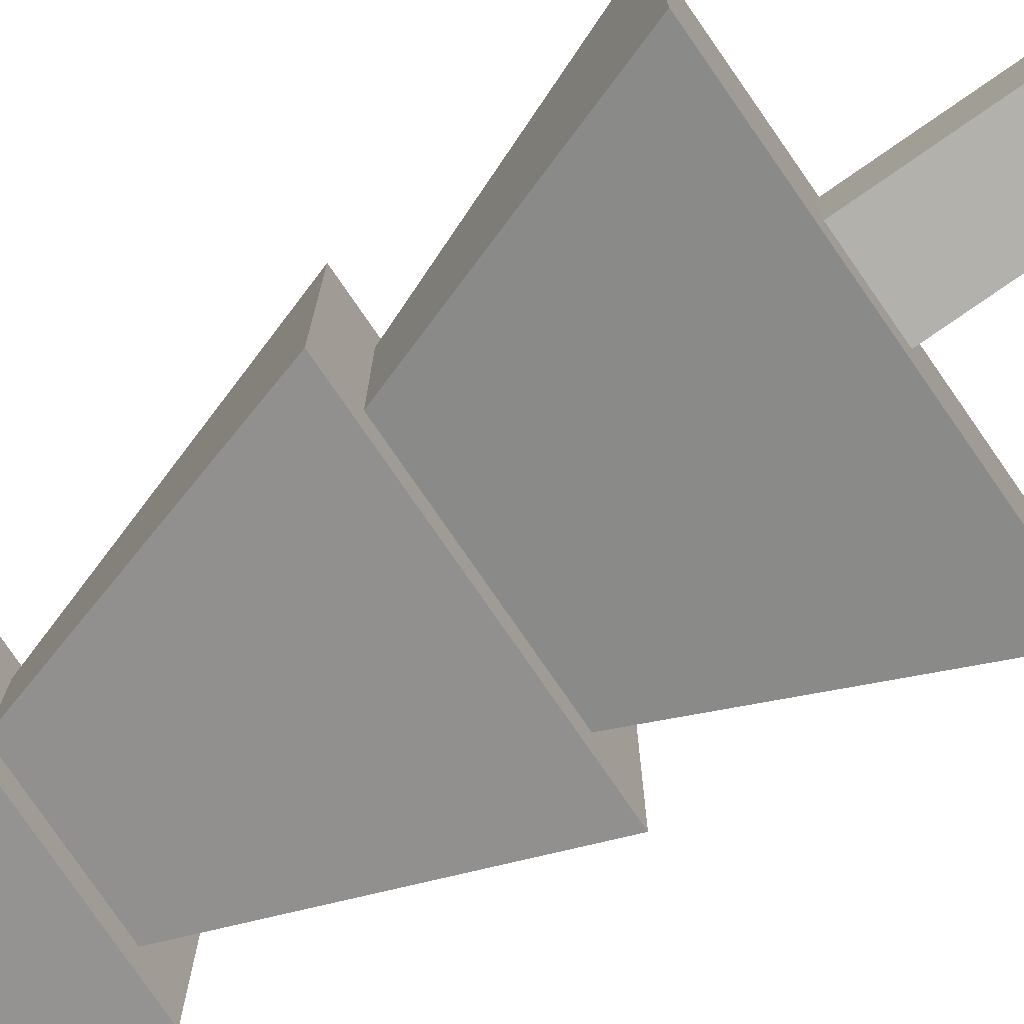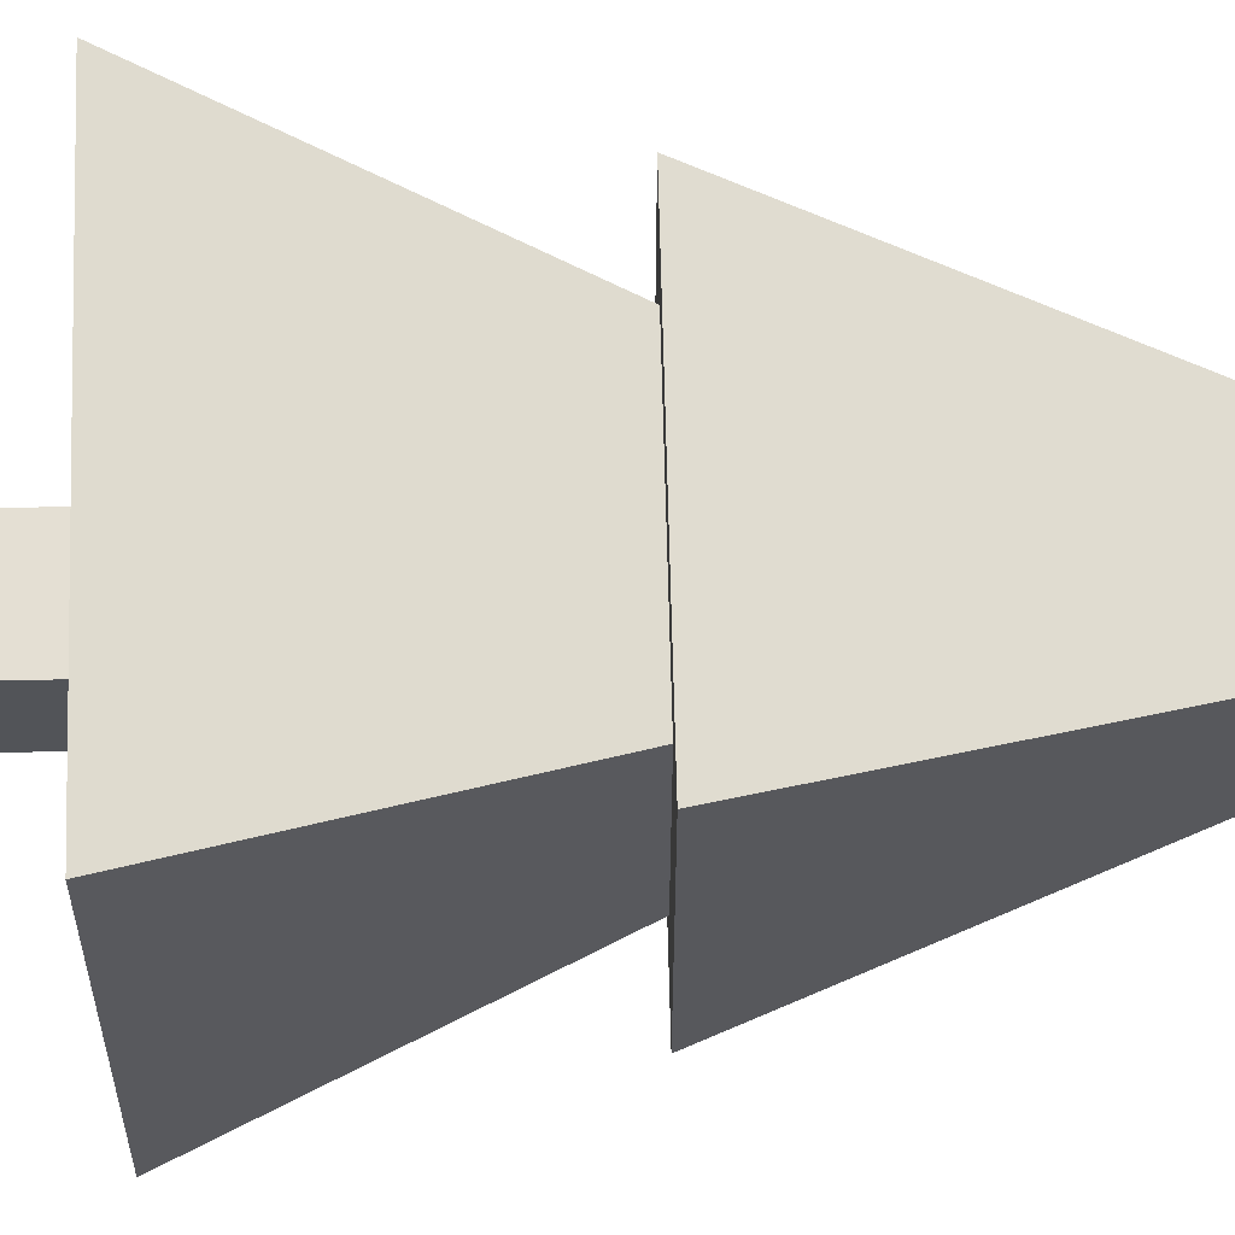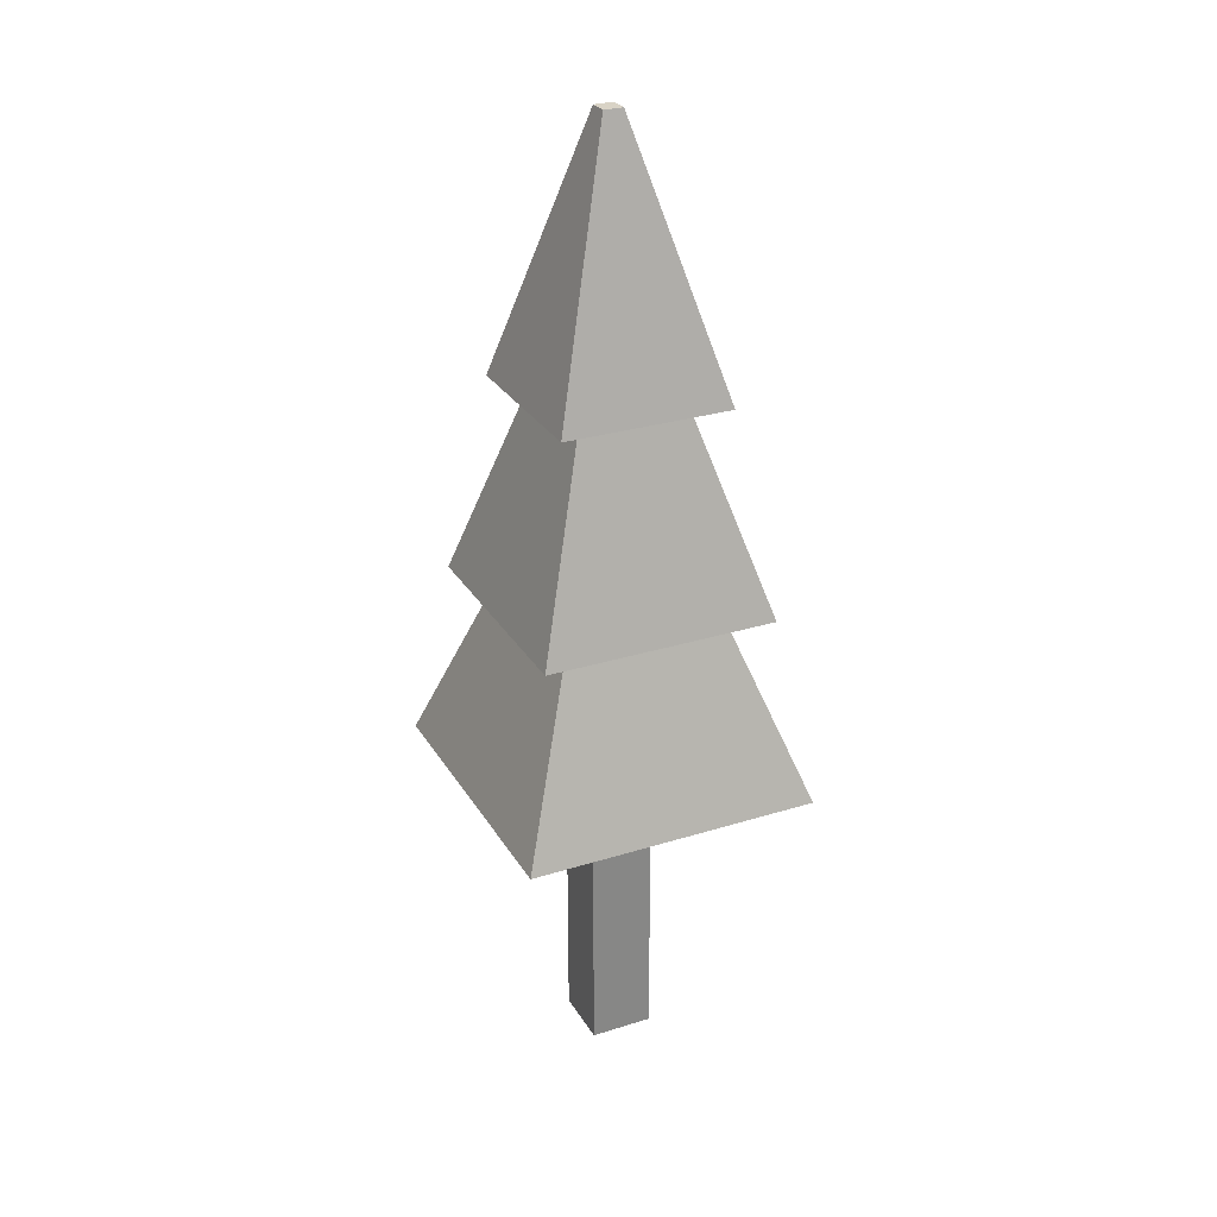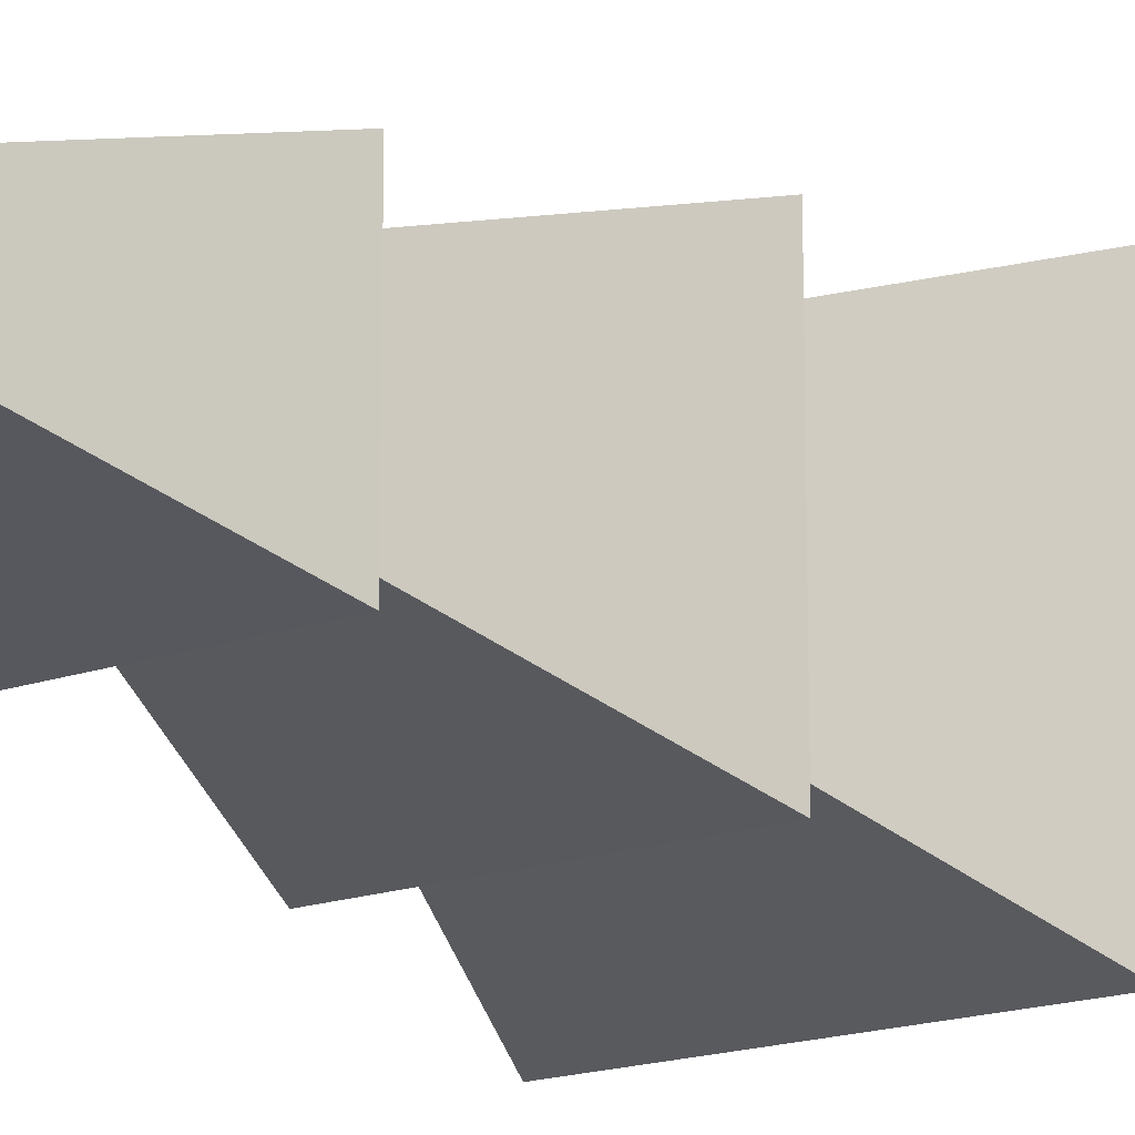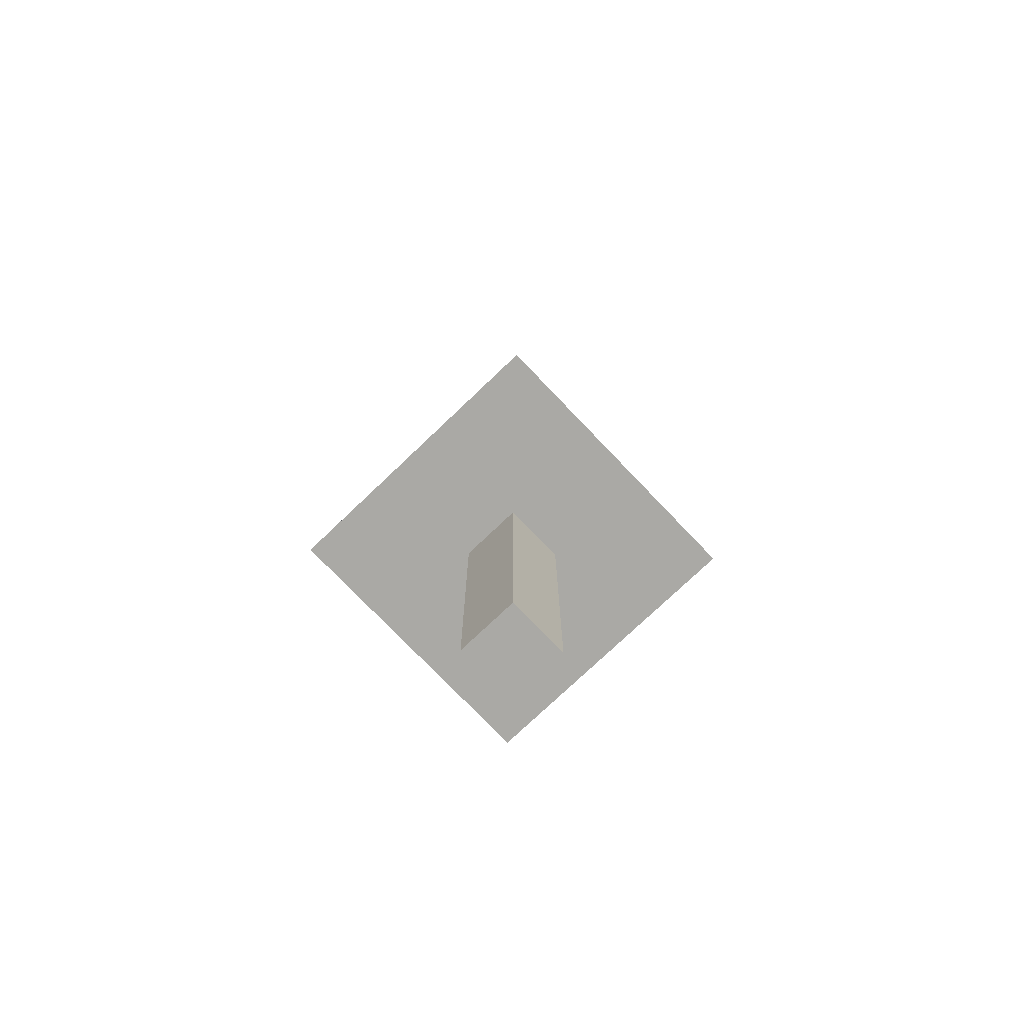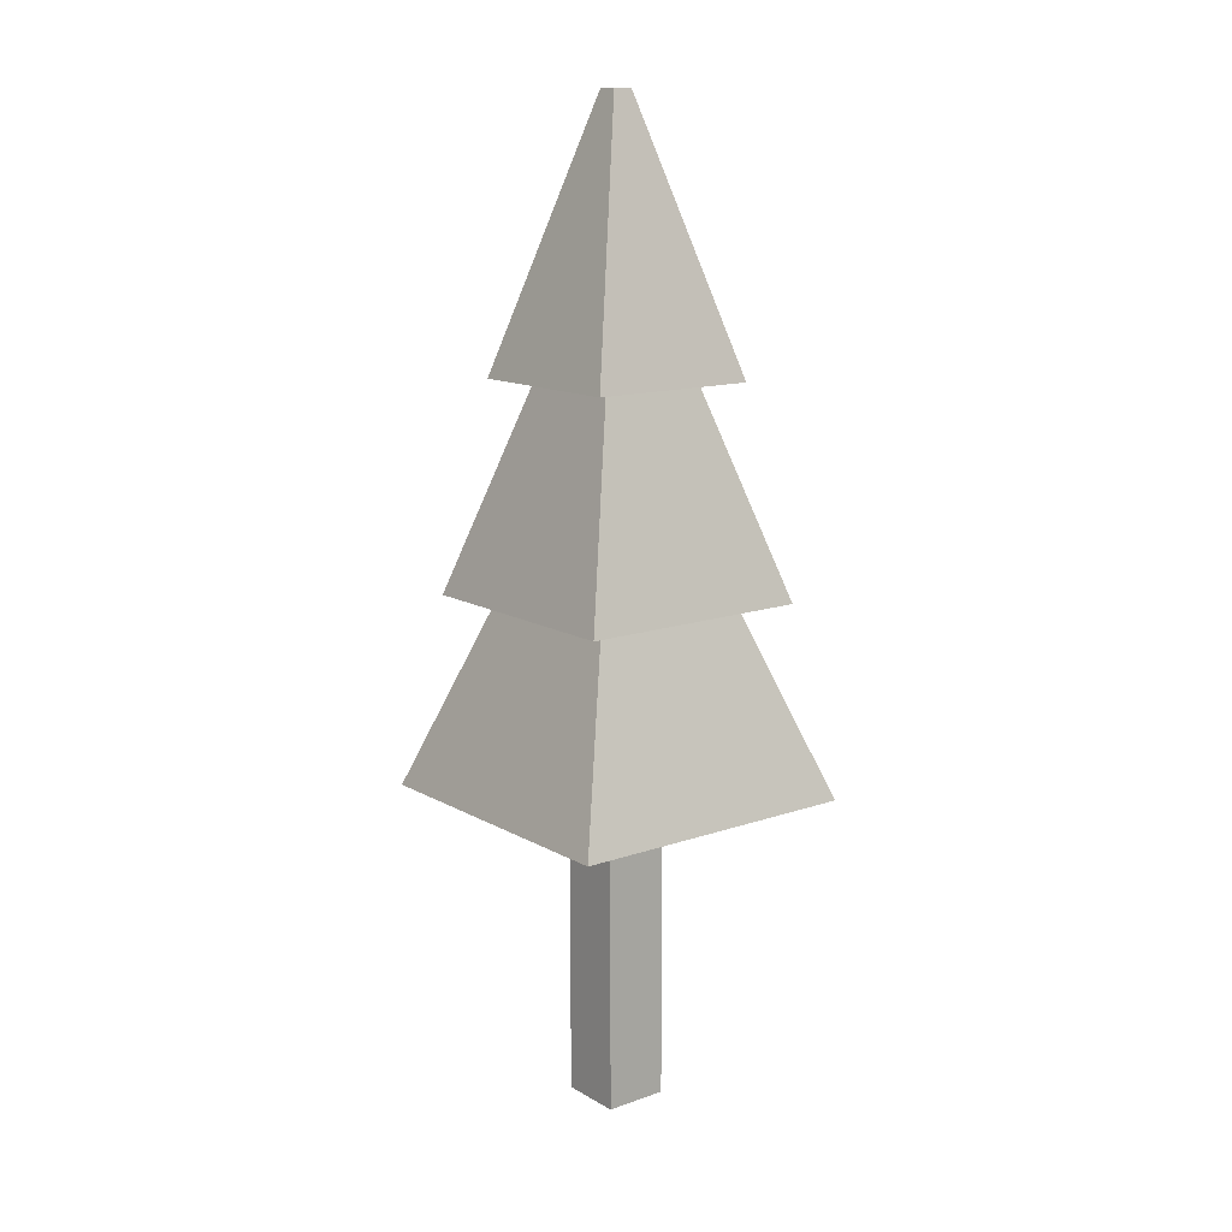
<metadata>
{"format":"obj","ext":"obj","renderer":"f3d","projection":"perspective","resolution":1024,"background":"white","views":[{"elev":-79.1,"azim":-55.3,"up":"+Z"},{"elev":66.6,"azim":88.6,"up":"+Z"},{"elev":28.3,"azim":154.8,"up":"+Y"},{"elev":-16.9,"azim":-144.1,"up":"+Z"},{"elev":-75.4,"azim":-136.3,"up":"+Y"},{"elev":13.3,"azim":141.7,"up":"+Y"}]}
</metadata>
<code>
v -0.3127 0 0.3127
v 0.3127 0 0.3127
v -0.3127 3.041 0.3127
v 0.3127 3.041 0.3127
v -0.3127 3.041 -0.3127
v 0.3127 3.041 -0.3127
v -0.3127 0 -0.3127
v 0.3127 0 -0.3127
v -1.457 3.041 1.457
v 1.457 3.041 1.457
v 1.457 3.041 -1.457
v -1.457 3.041 -1.457
v -0.7806 4.913 0.7806
v 0.7806 4.913 0.7806
v 0.7806 4.913 -0.7806
v -0.7806 4.913 -0.7806
v -1.153 4.913 1.153
v 1.153 4.913 1.153
v 1.153 4.913 -1.153
v -1.153 4.913 -1.153
v -0.5263 6.942 0.5263
v 0.5263 6.942 0.5263
v 0.5263 6.942 -0.5263
v -0.5263 6.942 -0.5263
v -0.8329 6.942 0.8329
v 0.8329 6.942 0.8329
v 0.8329 6.942 -0.8329
v -0.8329 6.942 -0.8329
v -0.0971 9.51 0.0971
v 0.0971 9.51 0.0971
v 0.0971 9.51 -0.0971
v -0.0971 9.51 -0.0971
f 1 2 4 3
f 29 30 31 32
f 5 6 8 7
f 7 8 2 1
f 2 8 6 4
f 7 1 3 5
f 3 4 10 9
f 4 6 11 10
f 6 5 12 11
f 5 3 9 12
f 9 10 14 13
f 10 11 15 14
f 11 12 16 15
f 12 9 13 16
f 13 14 18 17
f 14 15 19 18
f 15 16 20 19
f 16 13 17 20
f 17 18 22 21
f 18 19 23 22
f 19 20 24 23
f 20 17 21 24
f 21 22 26 25
f 22 23 27 26
f 23 24 28 27
f 24 21 25 28
f 25 26 30 29
f 26 27 31 30
f 27 28 32 31
f 28 25 29 32

</code>
